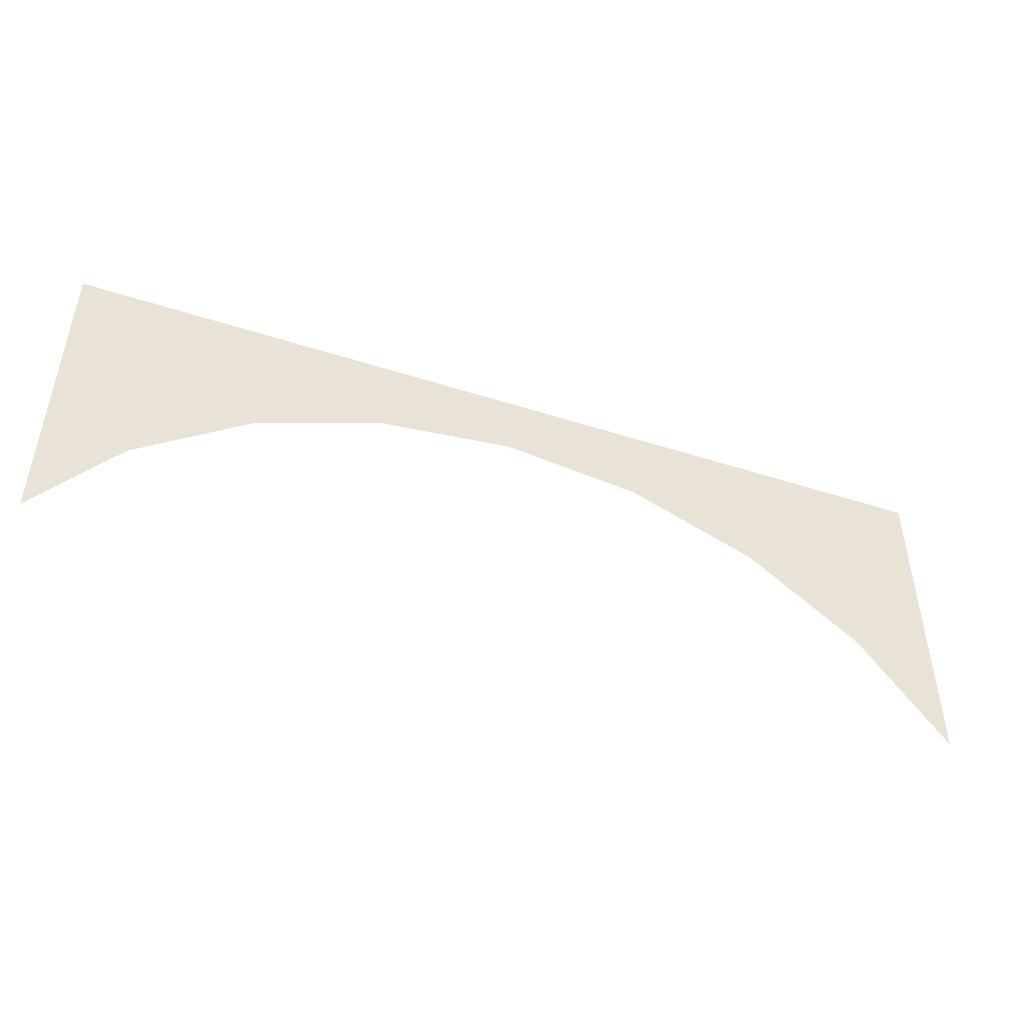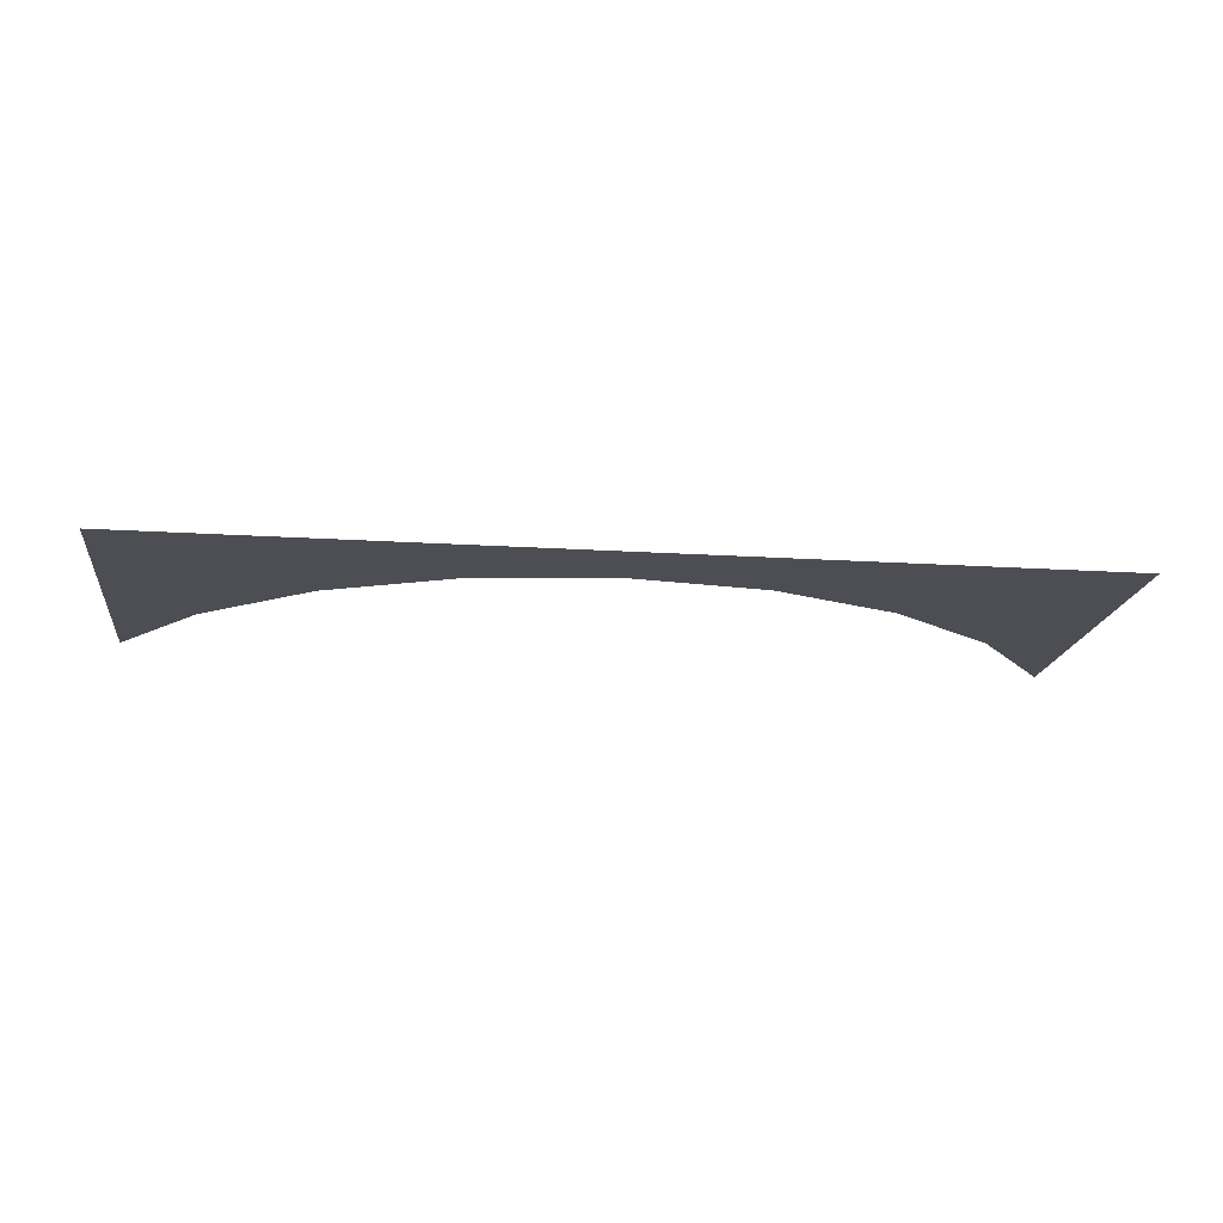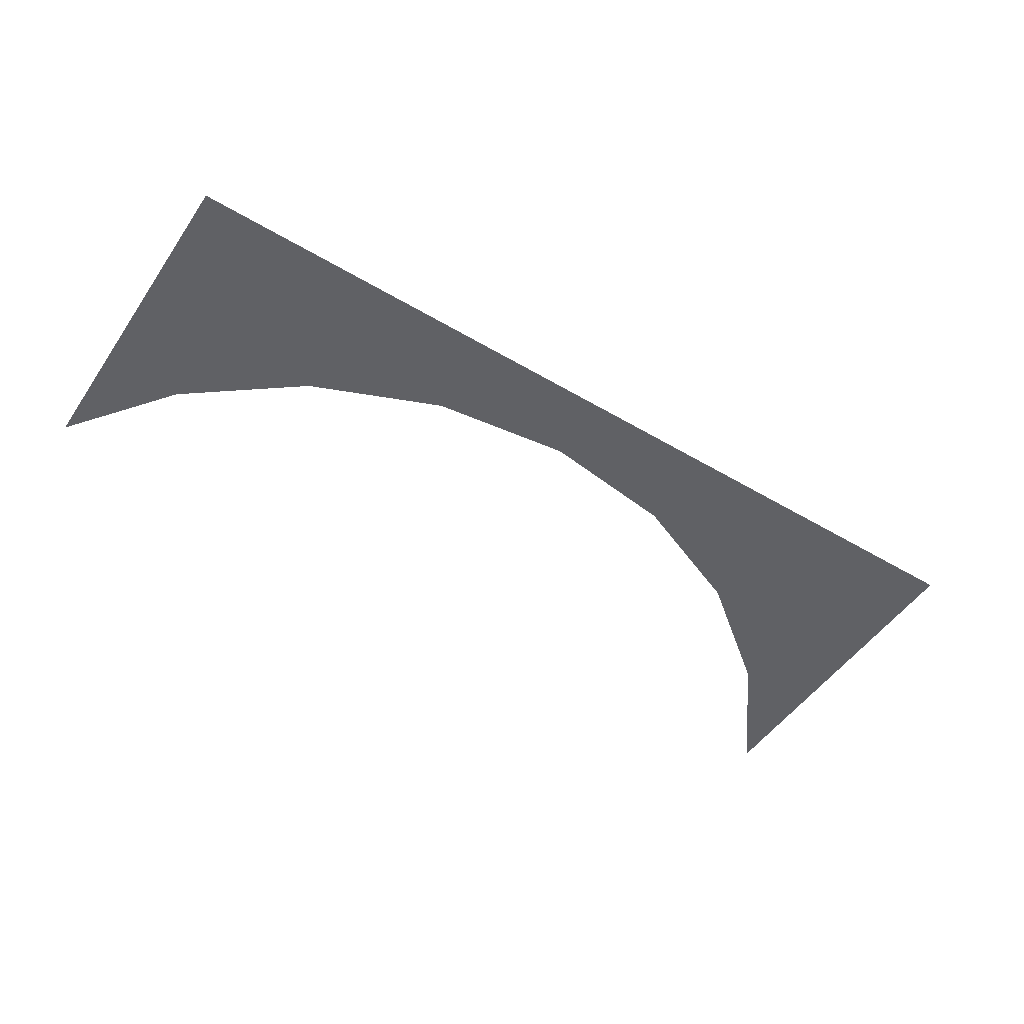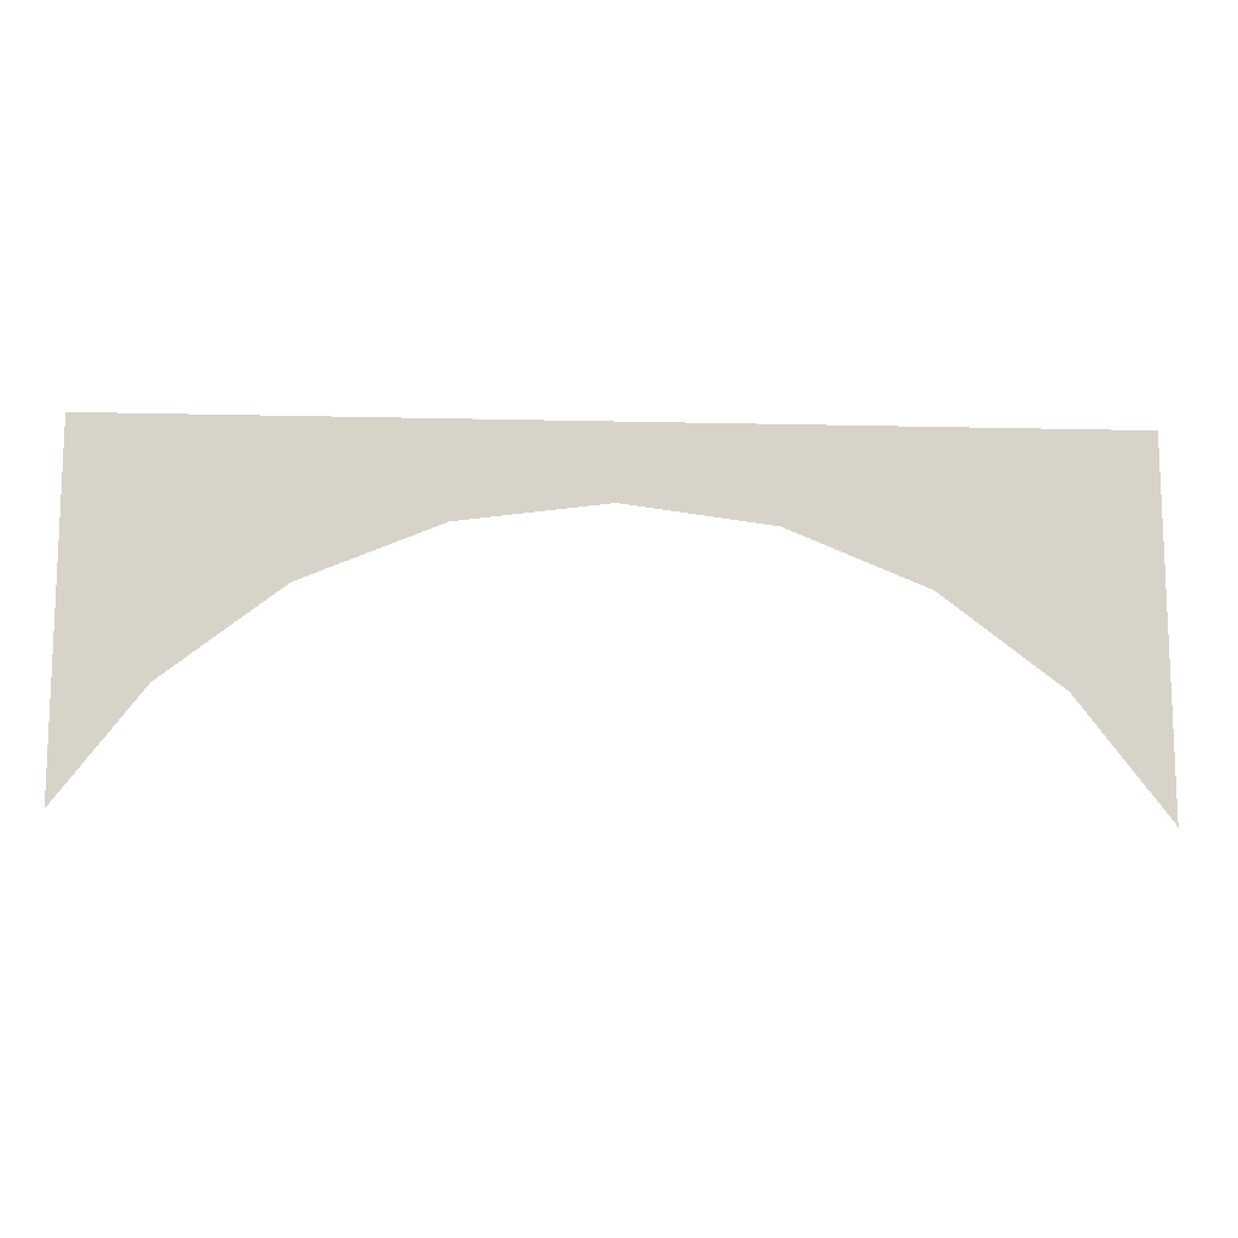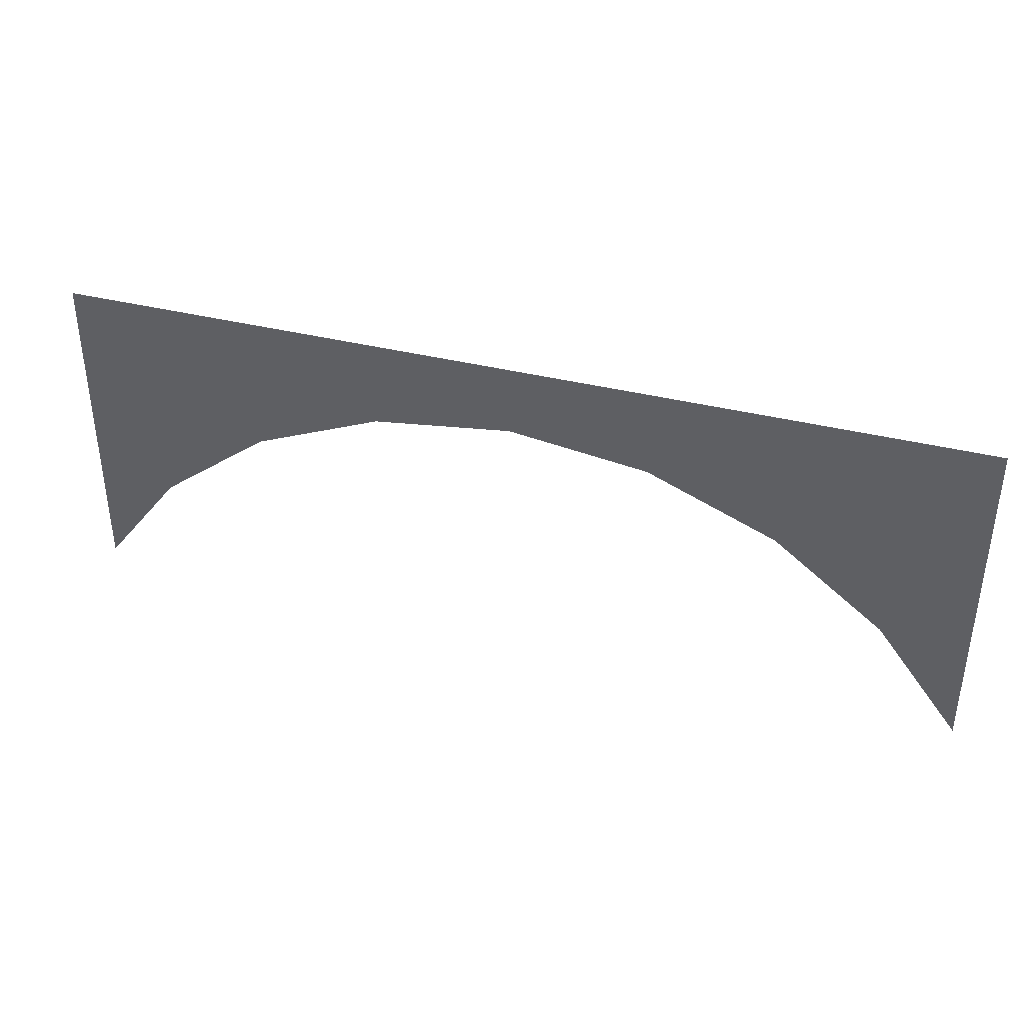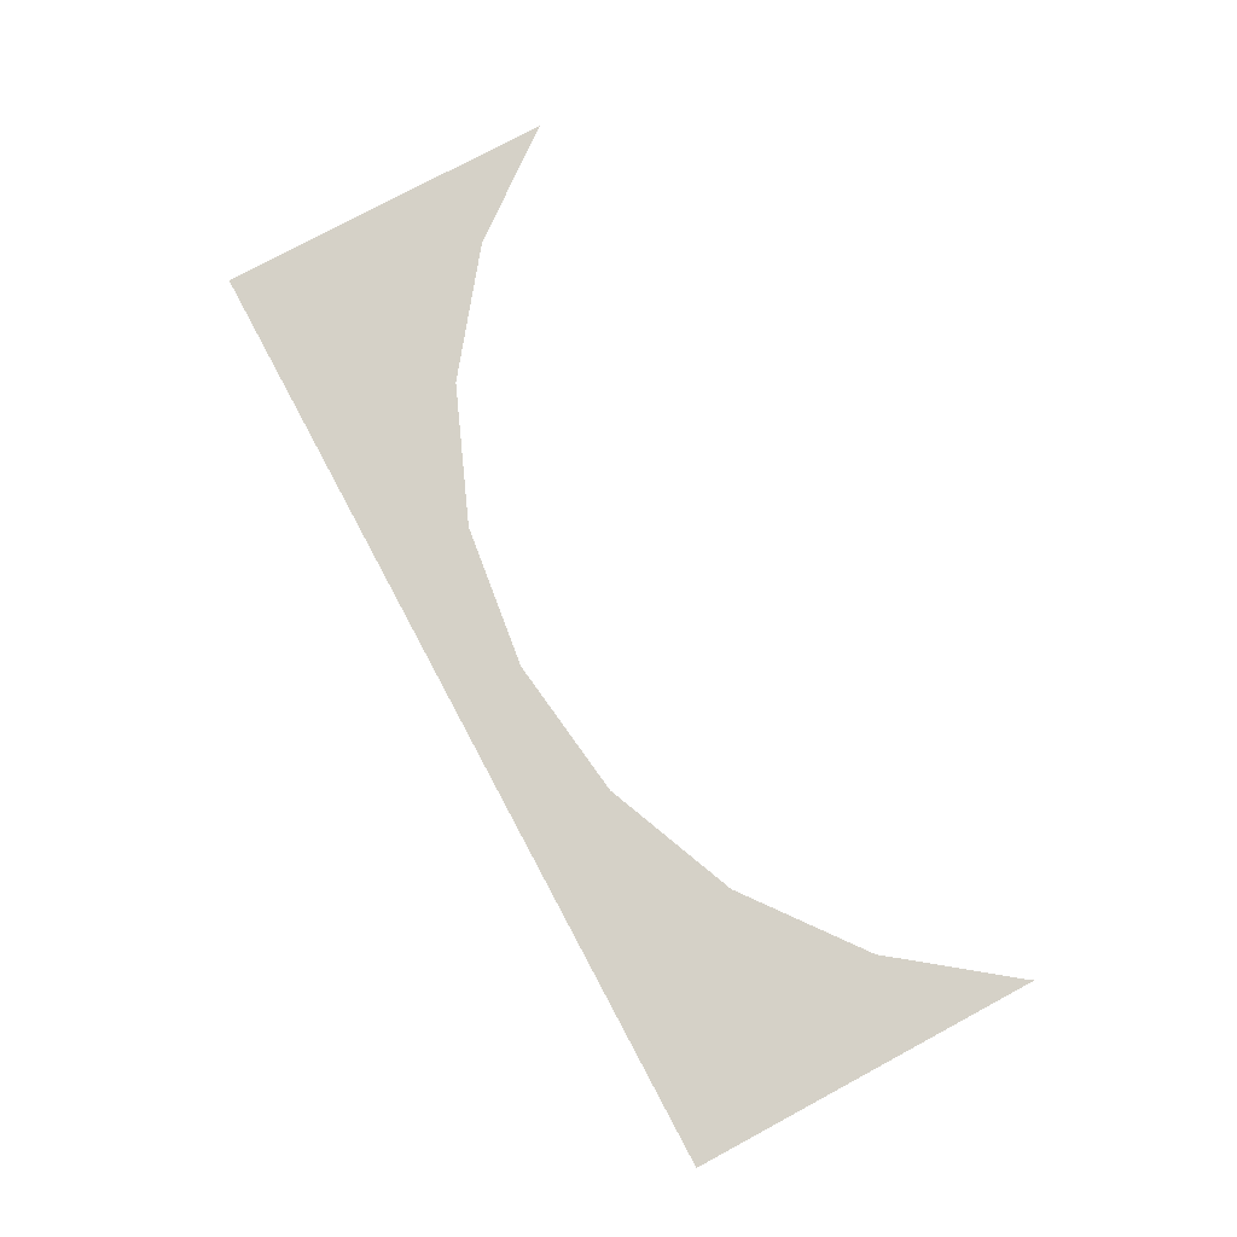
<metadata>
{"format":"obj","ext":"obj","renderer":"f3d","projection":"perspective","resolution":1024,"background":"white","views":[{"elev":-47.6,"azim":160.1,"up":"+Y"},{"elev":-17.4,"azim":172.7,"up":"+Z"},{"elev":-50.2,"azim":146.9,"up":"+Z"},{"elev":-12.2,"azim":176.7,"up":"+Y"},{"elev":38.5,"azim":-162.6,"up":"+Y"},{"elev":78.7,"azim":-118.2,"up":"+Z"}]}
</metadata>
<code>
g Techo
v -14.37 -5.25 -0.4588
v -11.71 -1.791 -0.4588
v -14.39 5.319 -0.4588
v -14.39 -5.319 -0.4588
v -8.252 0.8641 -0.4588
v -4.223 2.533 -0.4588
v 0.0904 3.099 -0.4588
v 14.39 5.319 -0.4588
v 8.443 0.8641 -0.4588
v 11.9 -1.791 -0.4588
v 14.39 -5.039 -0.4588
v 4.414 2.533 -0.4588
f 1 2 3 4
f 5 6 3 2
f 3 6 7 8
f 8 9 10 11
f 8 7 12 9

</code>
